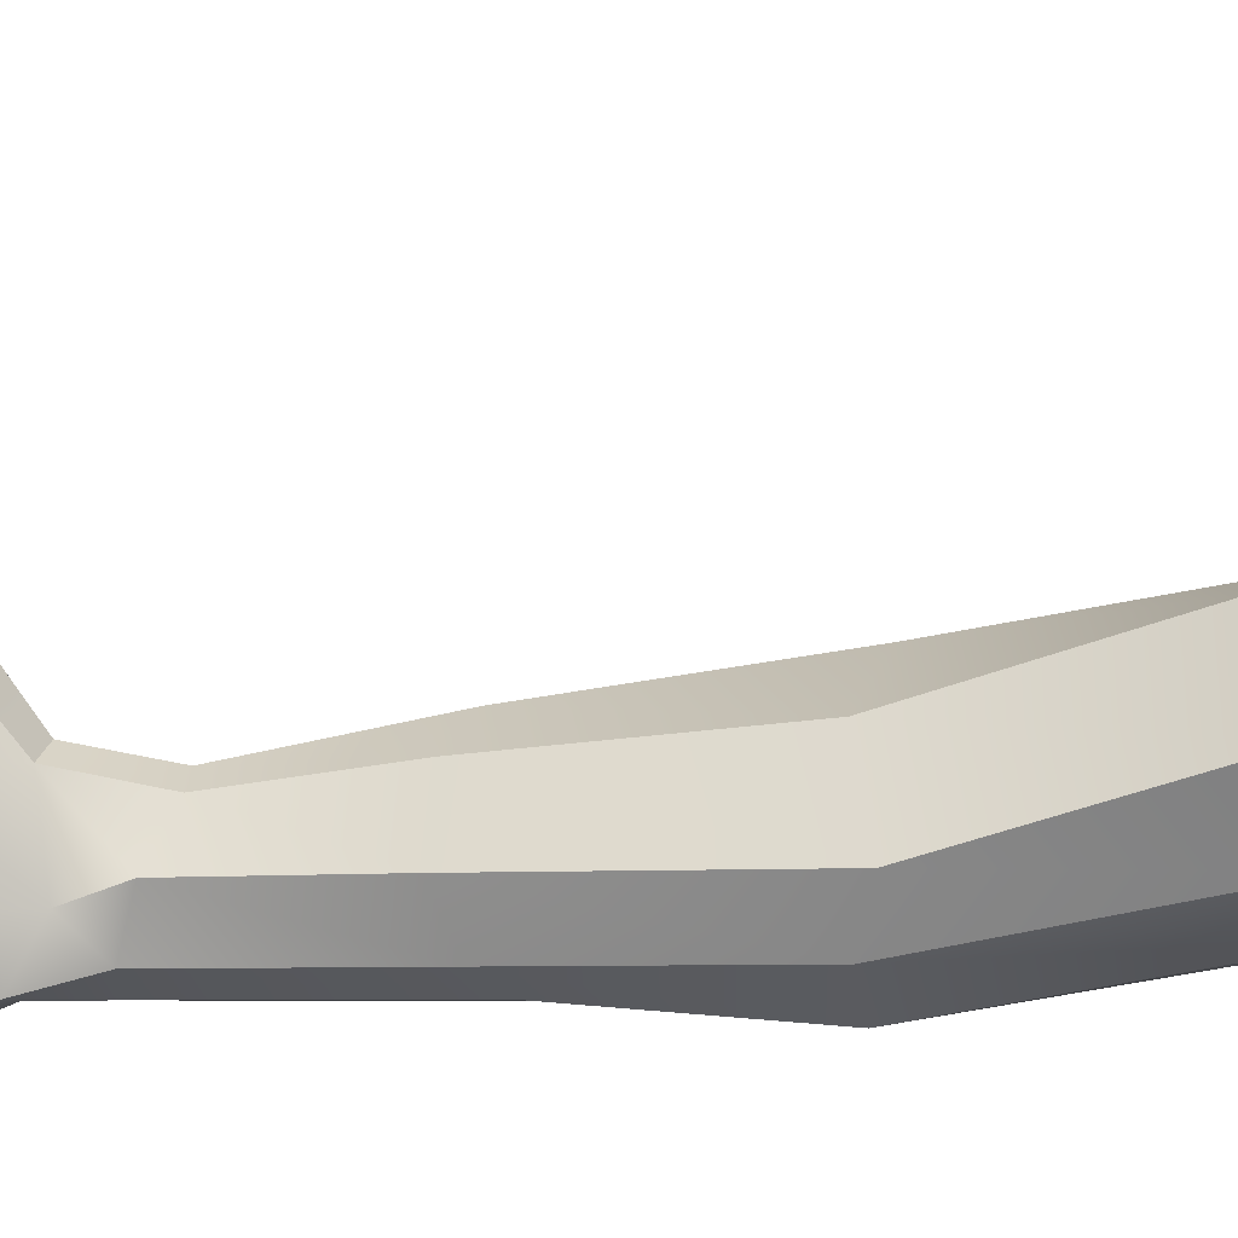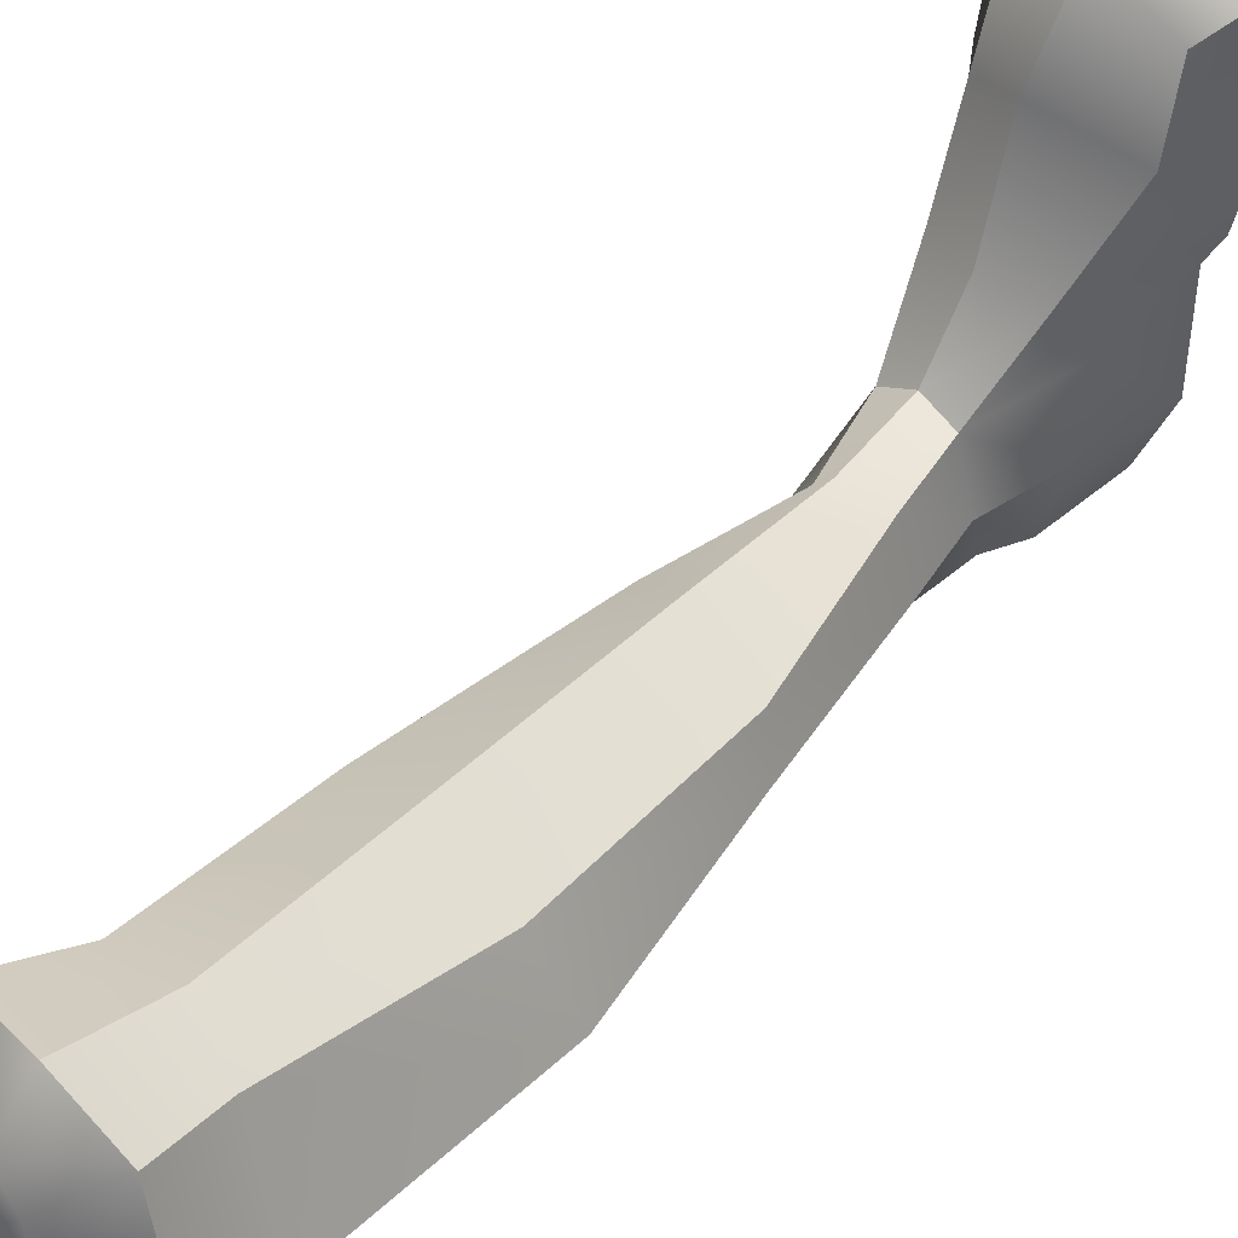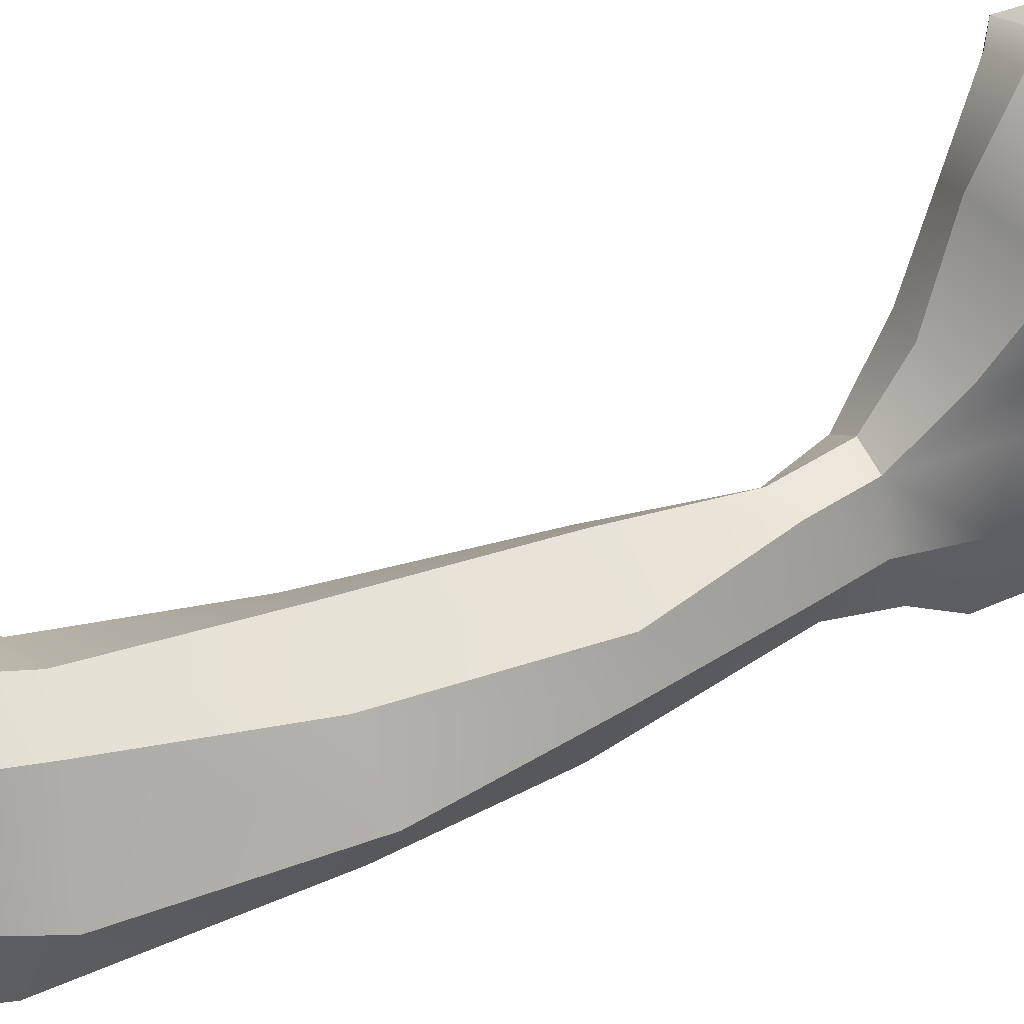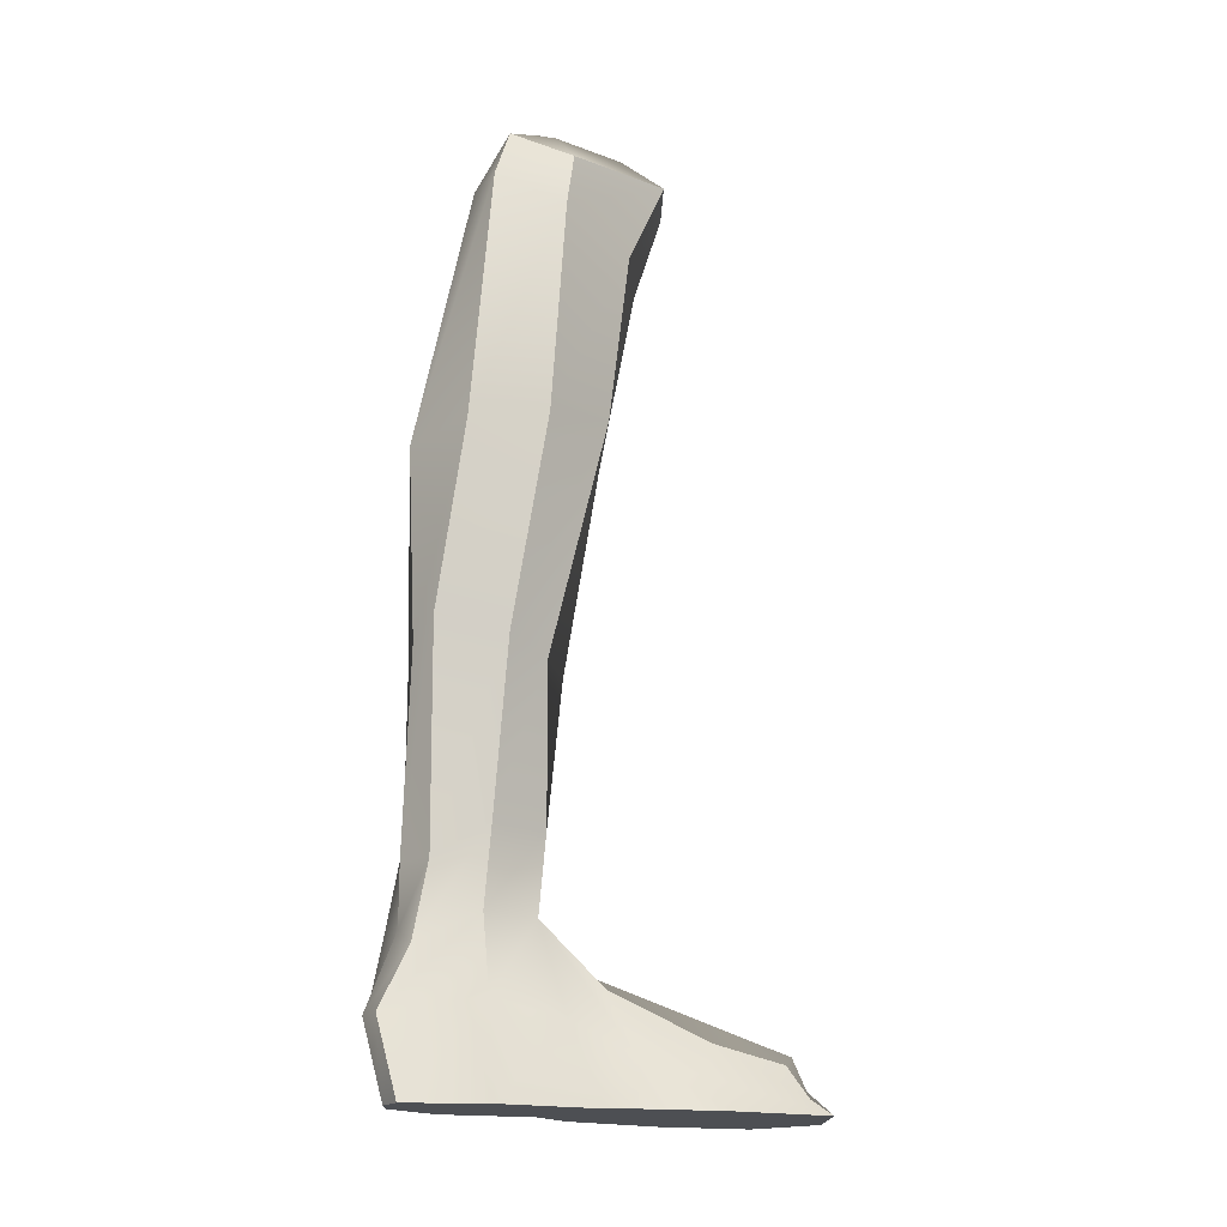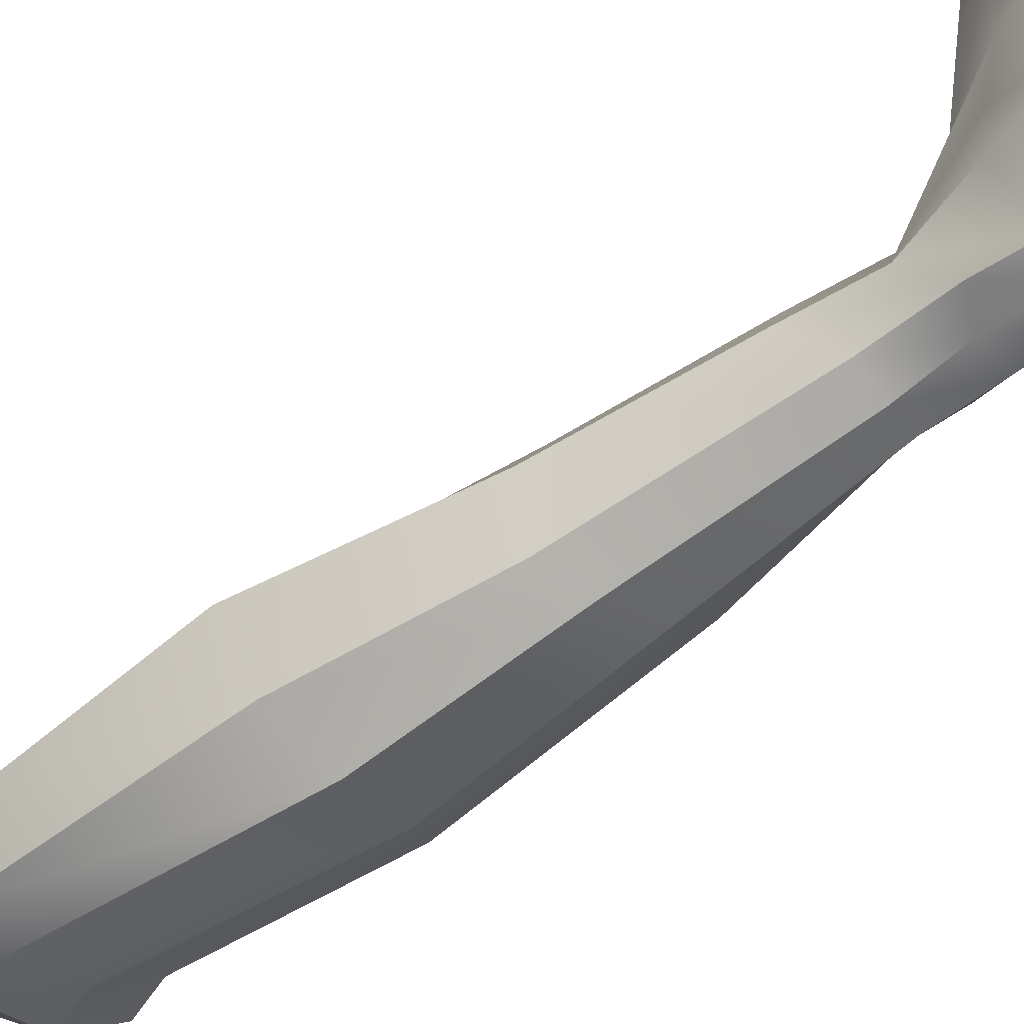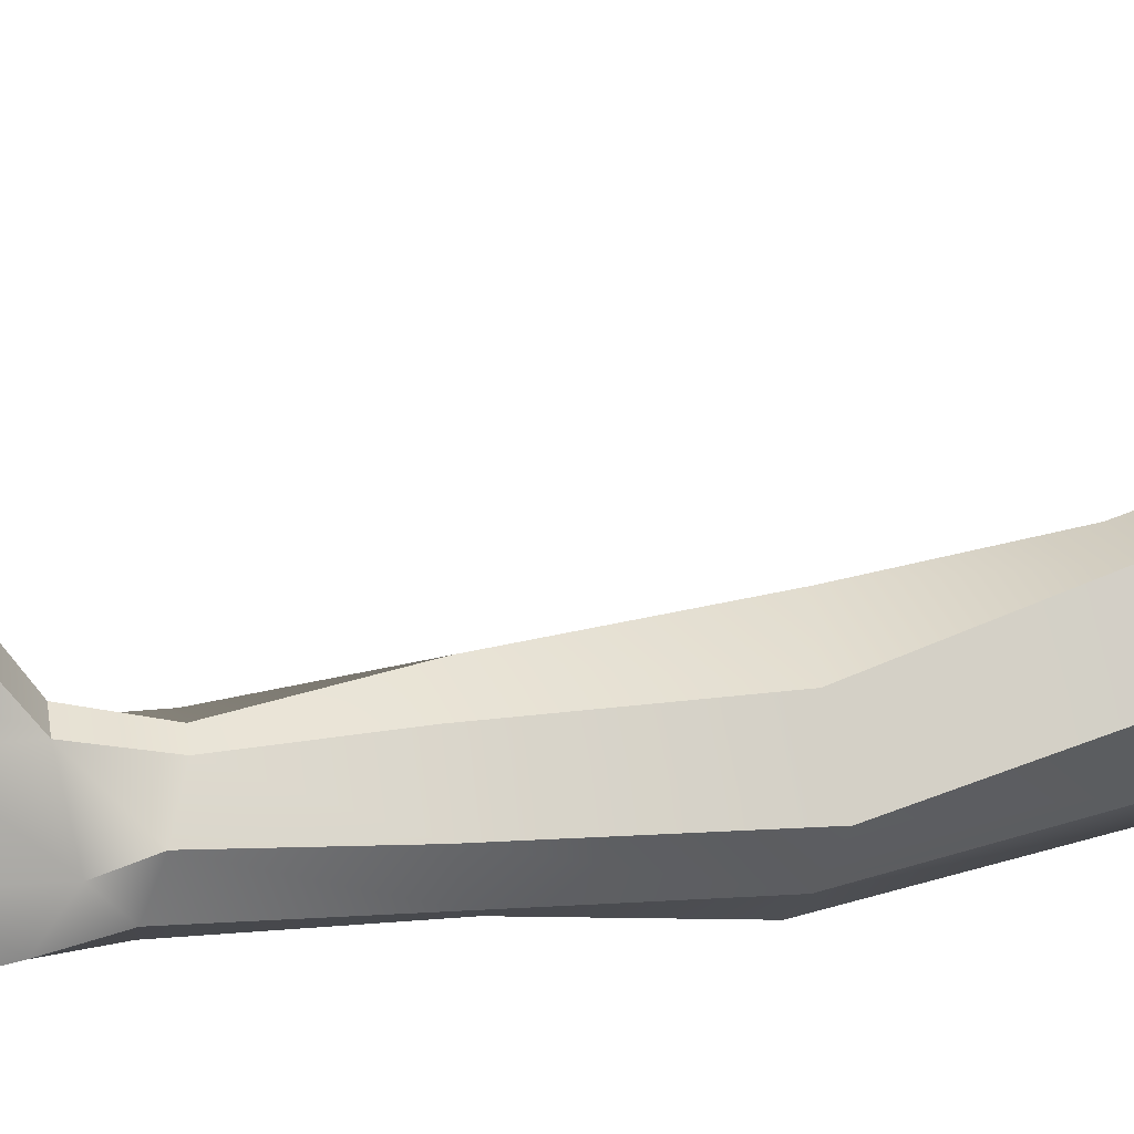
<metadata>
{"format":"obj","ext":"obj","renderer":"f3d","projection":"perspective","resolution":1024,"background":"white","views":[{"elev":-7.1,"azim":100.2,"up":"+Z"},{"elev":45.8,"azim":-138.8,"up":"+Z"},{"elev":34.4,"azim":-121.5,"up":"+Z"},{"elev":-17.8,"azim":-118.2,"up":"+Y"},{"elev":-69.0,"azim":-49.5,"up":"+Z"},{"elev":8.6,"azim":78.6,"up":"+Z"}]}
</metadata>
<code>
o Foot
v 0 -0.57 -0.105
v -0.02 -0.57 0.015
v 0.04 -0.57 -0.095
v 0.05 -0.57 0.005
v -0.03 -0.57 0.035
v 0.07 -0.57 0.035
v 0.03 -0.51 0.105
v 0.02 -0.57 0.115
v 0.05 -0.47 -0.095
v 0.05 -0.46 -0.015
v 0.01 -0.48 -0.095
v 0.01 -0.46 -0.015
v -0.04 -0.57 0.155
v 0.07 -0.57 0.165
v 0.06 -0.54 0.155
v -0.02 -0.54 0.135
v 0.05 -0.32 -0.015
v 0.05 -0.31 -0.085
v -0.02 -0.31 -0.025
v -0.01 -0.29 -0.095
v 0.03 -0.02 -0.055
v -0.04 -0.01 -0.075
v -0.03 -0.04 0.025
v 0.04 -0.05 0.035
v -0.02 -0.57 -0.055
v 0.06 -0.57 -0.055
v -0.04 -0.57 0.085
v -0.02 -0.53 0.085
v 0.06 -0.45 -0.065
v 0 -0.46 -0.055
v 0.07 -0.32 -0.055
v -0.03 -0.3 -0.055
v 0.06 -0.03 -0.015
v -0.06 -0.03 -0.035
v 0.02 -0.57 -0.105
v 0.02 -0.57 0.005
v 0.08 -0.57 0.105
v 0.06 -0.52 0.095
v 0.03 -0.46 -0.005
v 0.03 -0.47 -0.095
v 0.02 -0.57 0.185
v 0.02 -0.53 0.165
v 0.02 -0.31 0.005
v 0.02 -0.3 -0.095
v 0 -0.05 0.045
v -0.01 -0.01 -0.075
v 0.02 -0.57 -0.055
v -0.015 0.037 0.027
v 0.029 0.031 0.031
v 0.023 0.035 -0.022
v -0.02 0.037 -0.034
v -0.022 0.037 -0.024
v 0.039 0.032 0
v -0.007 0.04 -0.03
v 0.004 0.033 0.036
v 0.05 -0.18 -0.085
v 0.06 -0.18 -0.005
v -0.03 -0.17 -0.085
v -0.04 -0.16 0.005
v 0.07 -0.17 -0.055
v -0.06 -0.17 -0.045
v 0.01 -0.17 0.025
v 0.01 -0.18 -0.105
v 0.03 -0.49 0.035
v 0.02 -0.57 0.045
v 0.06 -0.5 0.035
v 0 -0.5 0.025
v 0.05 -0.43 -0.085
v 0.04 -0.41 -0.025
v 0 -0.41 -0.015
v 0.01 -0.43 -0.085
v -0.01 -0.41 -0.055
v 0.06 -0.42 -0.055
v 0.03 -0.43 -0.095
v 0.03 -0.41 -0.015
v 0.05 -0.52 -0.105
v 0.06 -0.51 -0.015
v 0.08 -0.55 0.085
v 0.01 -0.52 -0.115
v -0.01 -0.52 -0.005
v 0.07 -0.55 0.165
v -0.03 -0.56 0.145
v 0.07 -0.53 0.035
v -0.02 -0.54 0.035
v 0.06 -0.51 -0.065
v -0.01 -0.51 -0.055
v -0.03 -0.55 0.075
v 0.02 -0.55 0.175
v 0.03 -0.52 -0.115
v 0 0.01 0.065
v -0.04 0.01 0.045
v 0 0.02 -0.055
v 0.04 0.01 -0.045
v 0.07 0 -0.005
v 0.05 0 0.055
v -0.05 0.01 -0.025
v -0.04 0.02 -0.065
f 89 76 3 35
f 47 26 4 36
f 86 79 1 25
f 85 77 4 26
f 78 38 15 81
f 57 62 43 17
f 62 59 19 43
f 56 60 31 18
f 61 58 20 32
f 75 70 12 39
f 73 69 10 29
f 72 71 11 30
f 74 68 9 40
f 88 82 13 41
f 7 28 16 42
f 8 37 14 41
f 87 27 13 82
f 24 45 62 57
f 59 61 32 19
f 58 63 44 20
f 66 64 7 38
f 63 56 18 44
f 23 34 61 59
f 70 72 30 12
f 68 73 29 9
f 45 23 59 62
f 46 21 56 63
f 76 85 26 3
f 80 86 25 2
f 35 3 26 47
f 1 35 47 25
f 60 57 17 31
f 22 46 63 58
f 27 8 41 13
f 38 7 42 15
f 81 88 41 14
f 71 74 40 11
f 69 75 39 10
f 34 22 58 61
f 33 24 57 60
f 25 47 36 2
f 79 89 35 1
f 23 45 90 91
f 21 46 92 93
f 24 33 94 95
f 22 34 96 97
f 46 22 97 92
f 34 23 91 96
f 33 21 93 94
f 45 24 95 90
f 21 33 60 56
f 5 65 8 27
f 84 5 27 87
f 65 6 37 8
f 64 67 28 7
f 83 66 38 78
f 77 10 66 83
f 39 12 67 64
f 36 4 6 65
f 80 2 5 84
f 2 36 65 5
f 10 39 64 66
f 17 43 75 69
f 20 44 74 71
f 18 31 73 68
f 19 32 72 70
f 44 18 68 74
f 32 20 71 72
f 31 17 69 73
f 43 19 70 75
f 12 80 84 67
f 4 77 83 6
f 6 83 78 37
f 67 84 87 28
f 11 40 89 79
f 15 42 88 81
f 12 30 86 80
f 9 29 85 76
f 28 87 82 16
f 42 16 82 88
f 37 78 81 14
f 29 10 77 85
f 30 11 79 86
f 40 9 76 89
f 55 49 53 48
f 48 53 50 52
f 54 51 52 50
f 55 48 91 90
f 54 50 93 92
f 53 49 95 94
f 52 51 97 96
f 51 54 92 97
f 48 52 96 91
f 50 53 94 93
f 49 55 90 95

</code>
